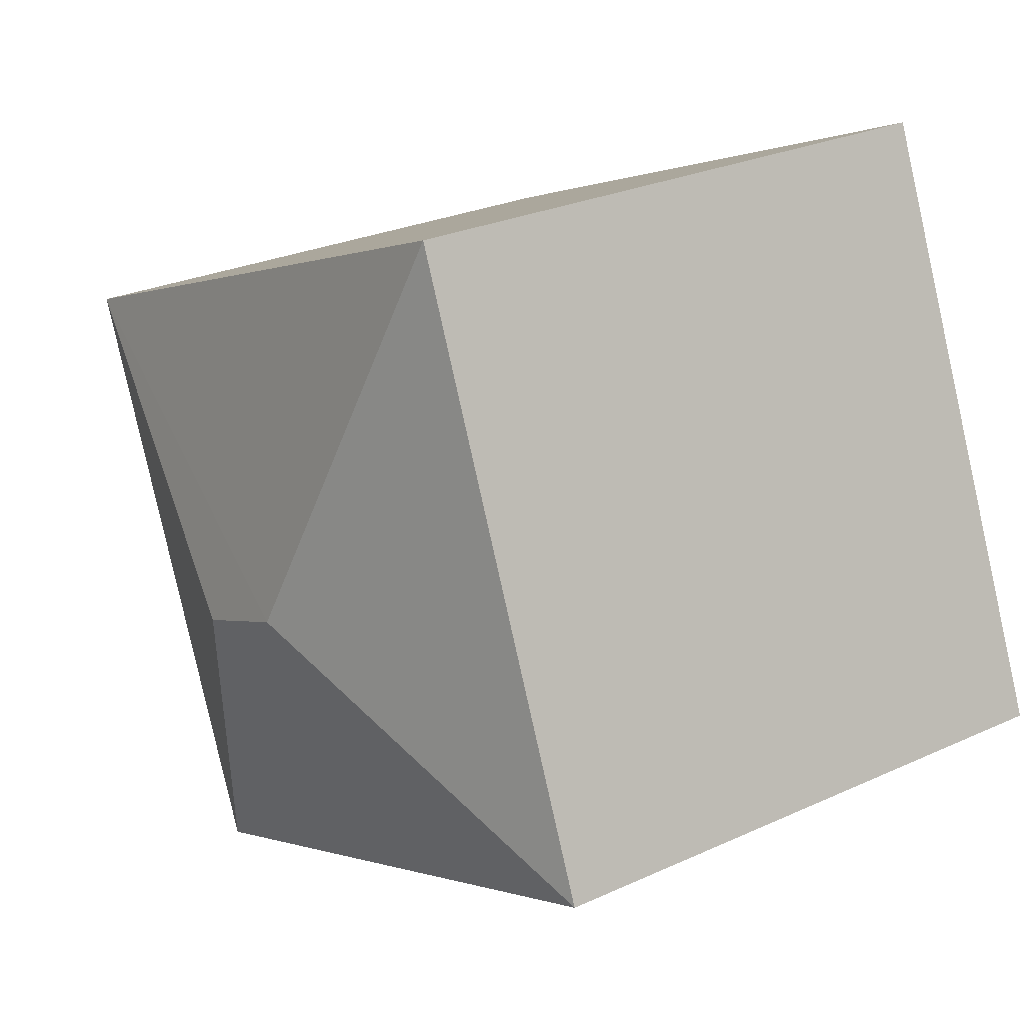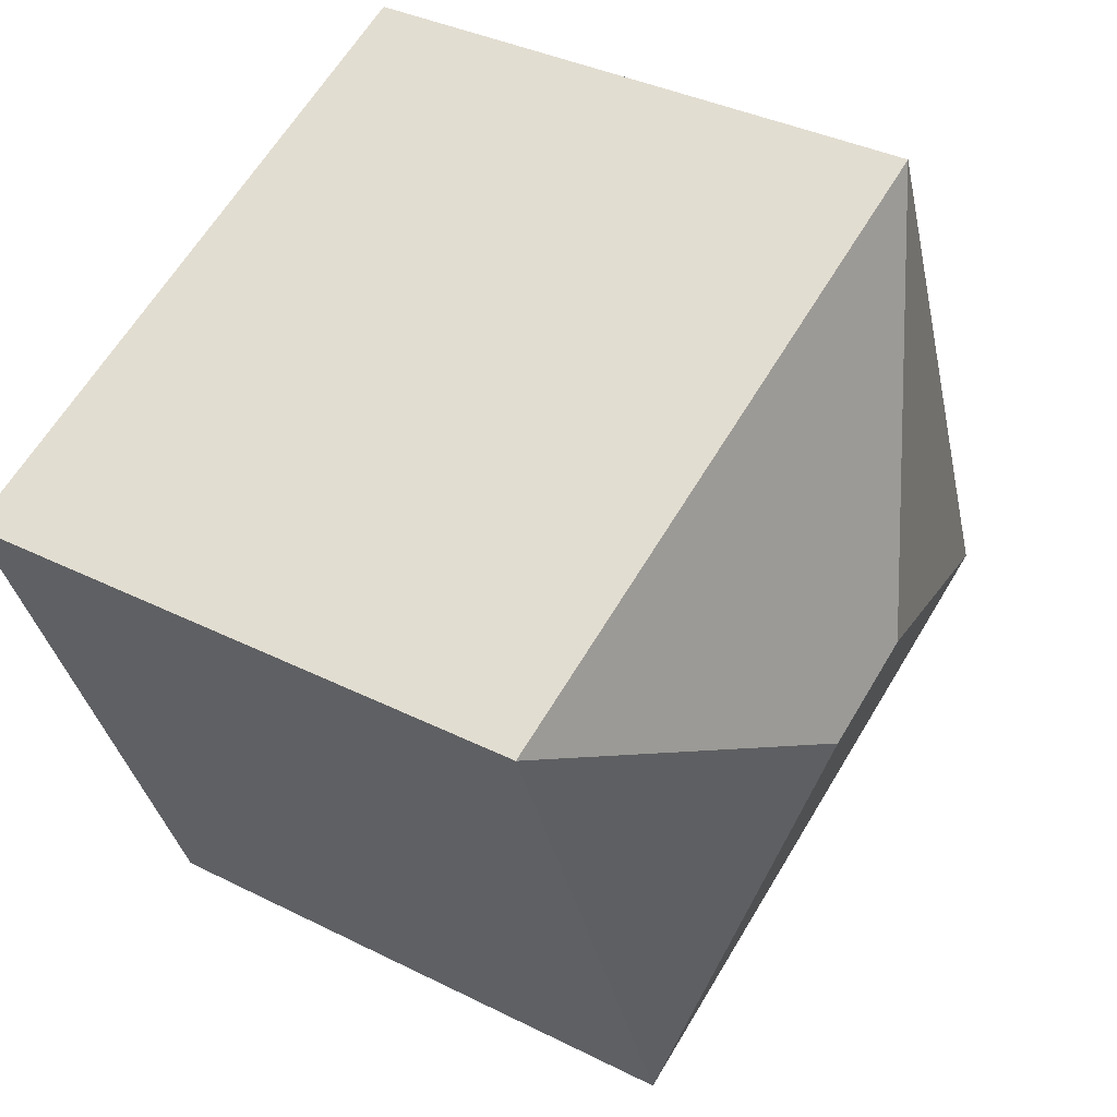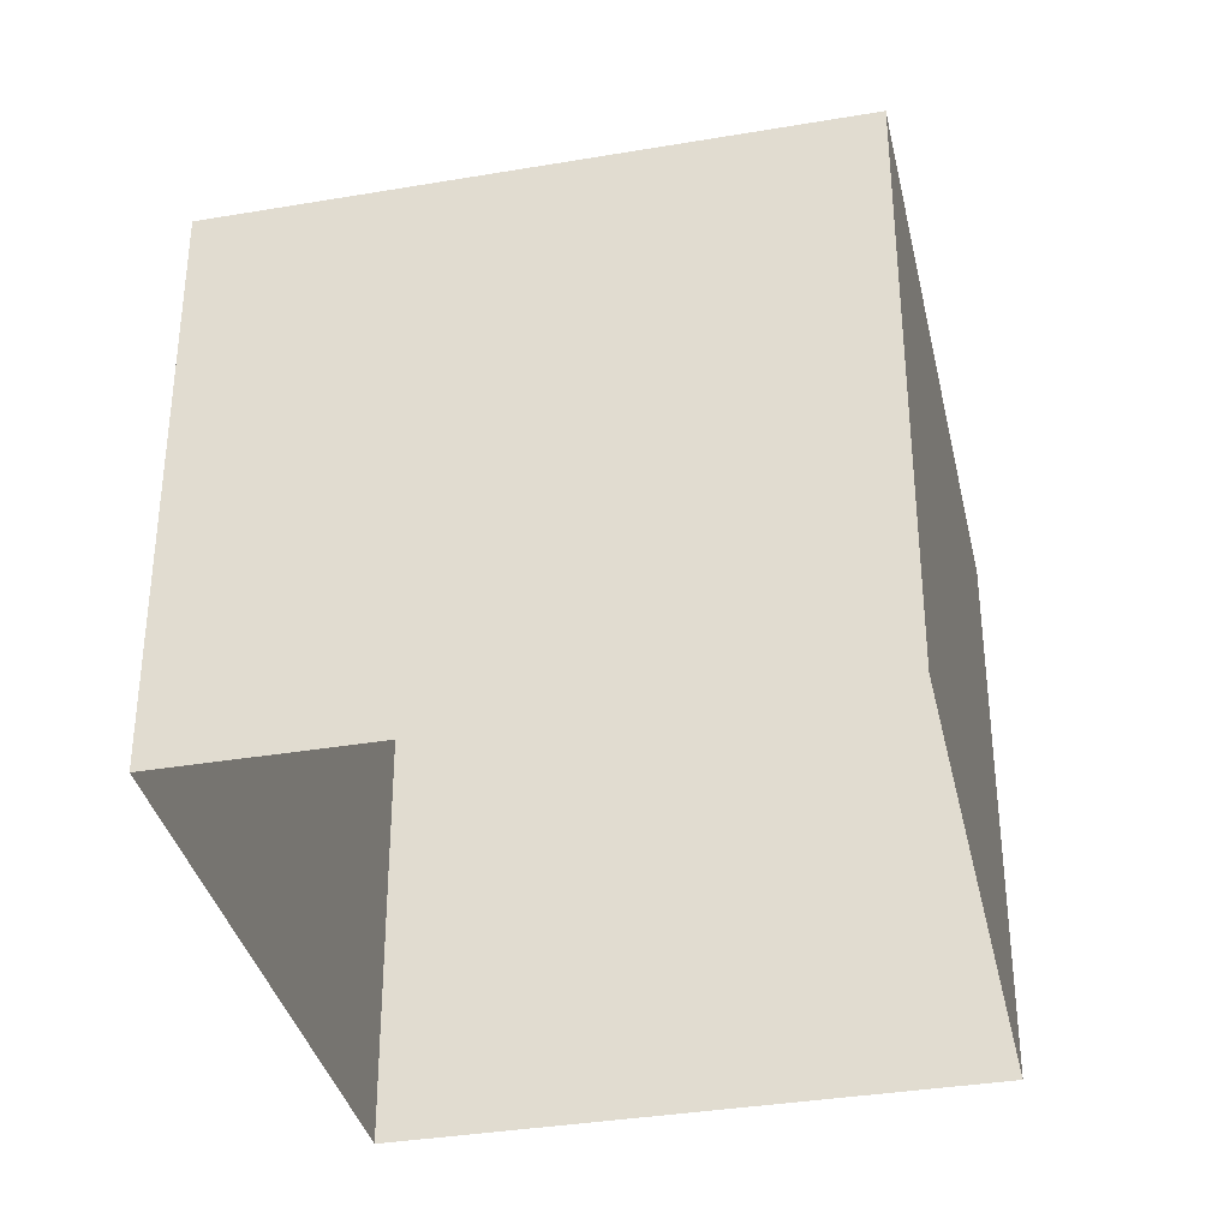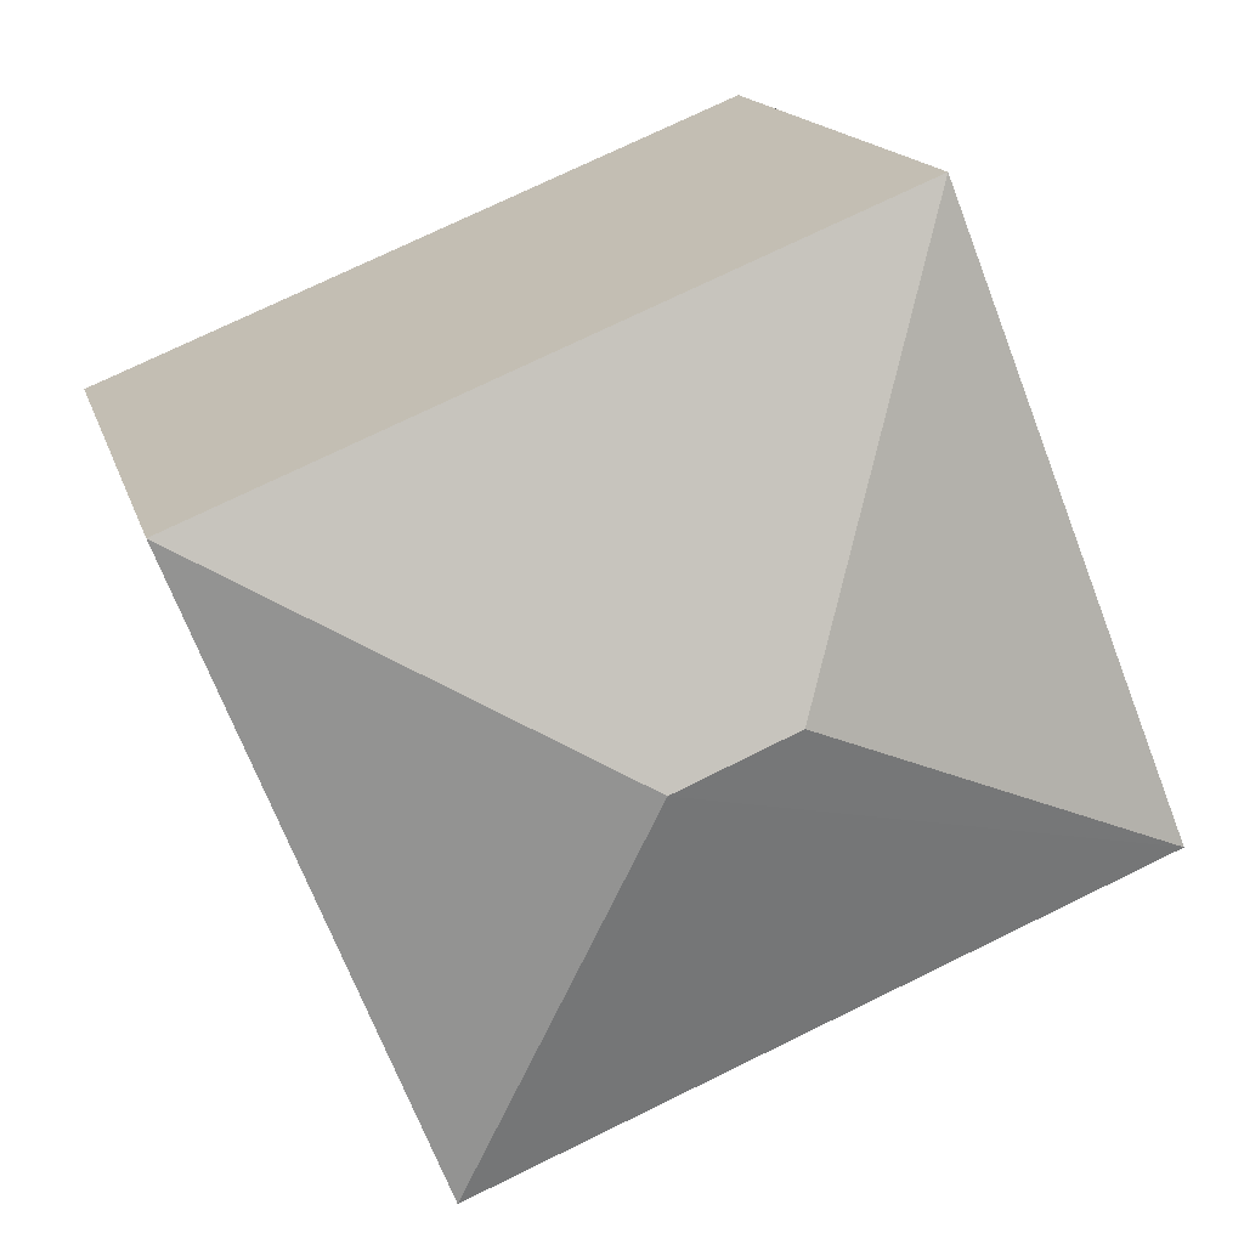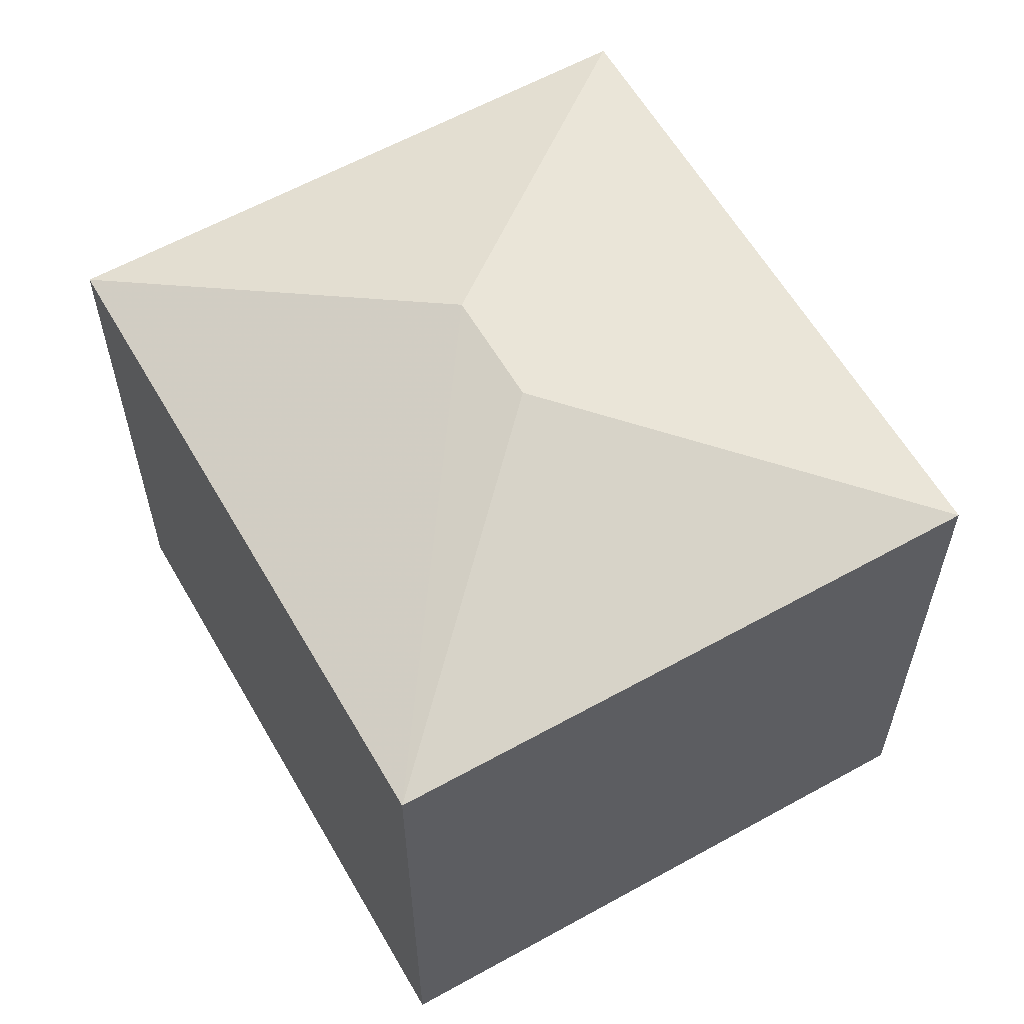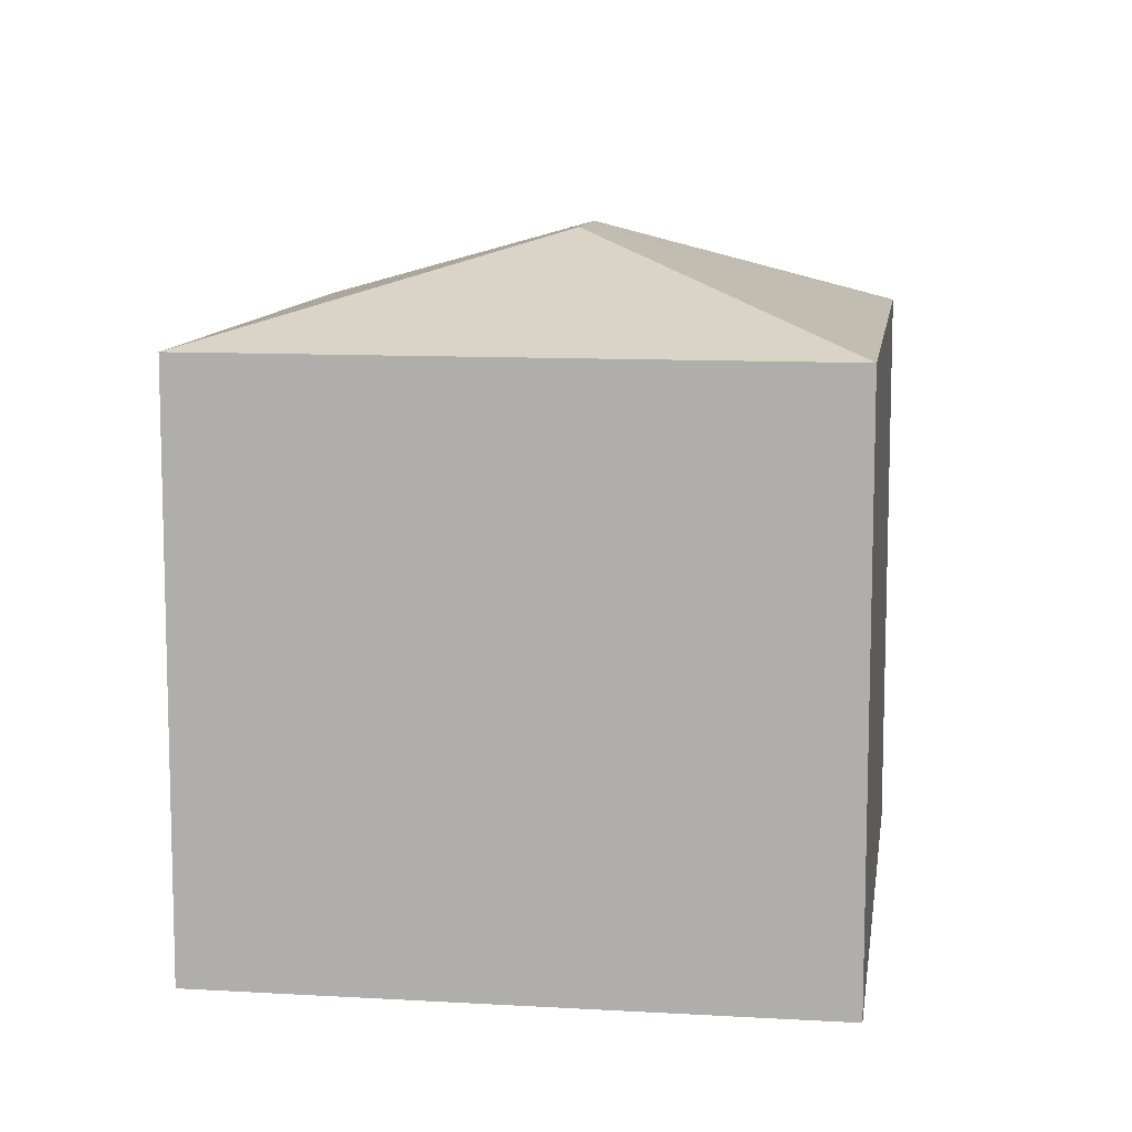
<metadata>
{"format":"obj","ext":"obj","renderer":"f3d","projection":"perspective","resolution":1024,"background":"white","views":[{"elev":26.2,"azim":54.0,"up":"+Y"},{"elev":36.2,"azim":-56.7,"up":"+Y"},{"elev":-35.5,"azim":124.3,"up":"+Z"},{"elev":15.8,"azim":-14.2,"up":"+Y"},{"elev":60.4,"azim":82.1,"up":"+Z"},{"elev":10.2,"azim":-60.0,"up":"+Z"}]}
</metadata>
<code>
v -5638 -3.454e+04 5.33
v -5628 -3.455e+04 5.327
v -5635 -3.455e+04 5.326
v -5631 -3.454e+04 5.331
v -5628 -3.455e+04 11.72
v -5634 -3.455e+04 12.79
v -5635 -3.455e+04 11.72
v -5632 -3.455e+04 12.79
v -5638 -3.454e+04 11.73
v -5631 -3.454e+04 11.73
f 1 2 3
f 1 4 2
f 5 6 7
f 8 6 5
f 6 8 9
f 9 8 10
f 8 5 10
f 6 9 7
f 7 1 3
f 7 9 1
f 9 4 1
f 9 10 4
f 5 2 4
f 10 5 4
f 7 3 2
f 5 7 2

</code>
